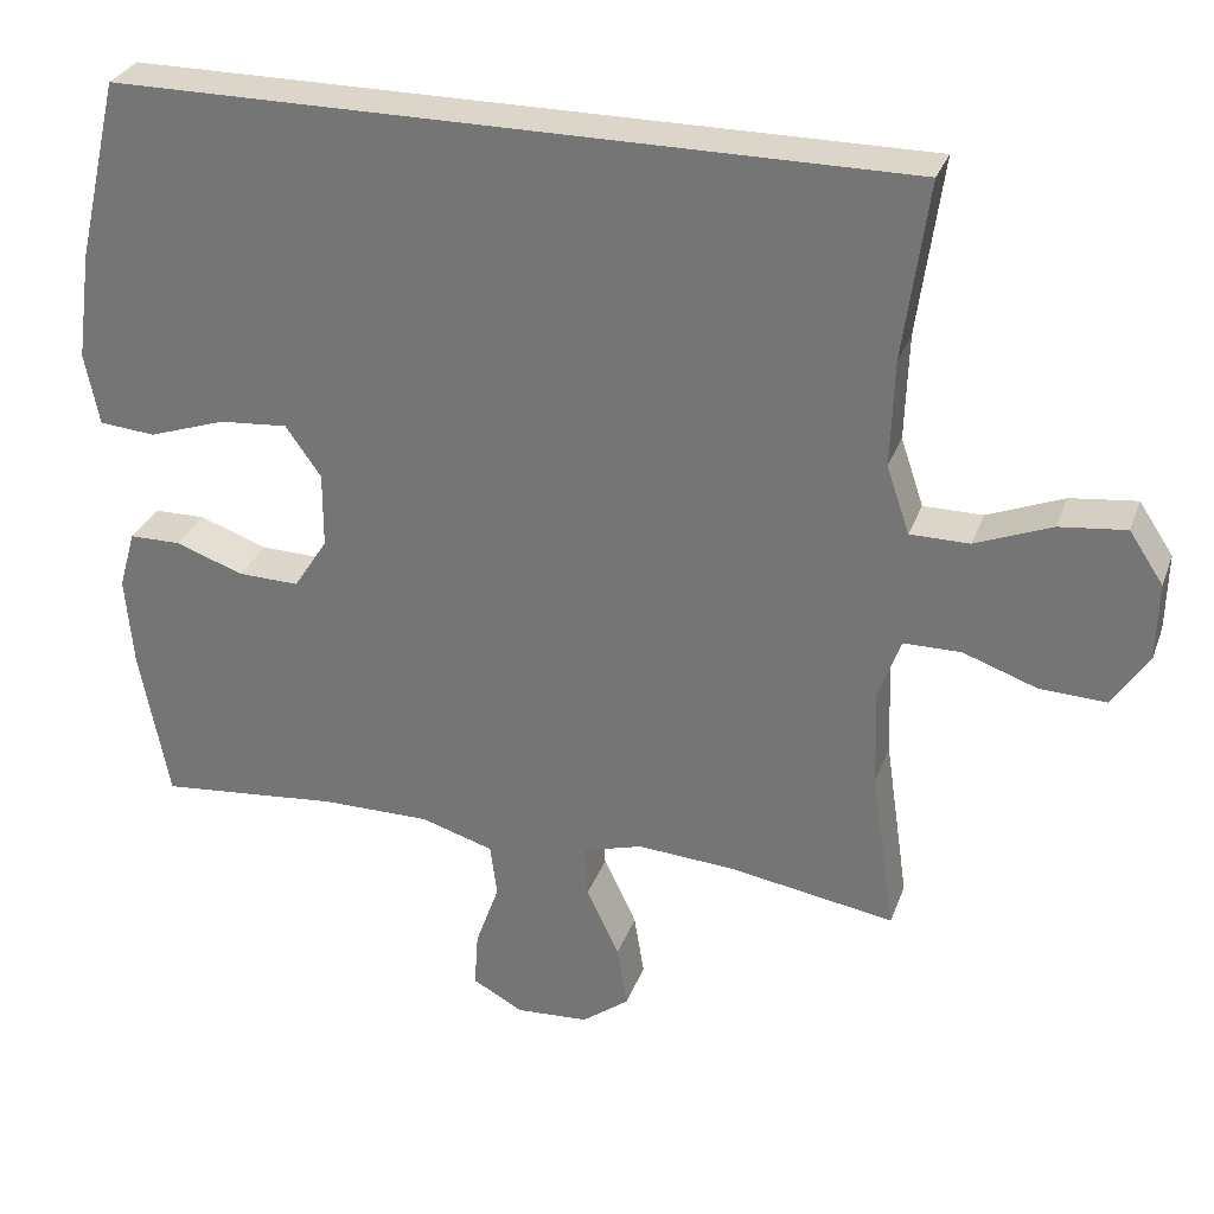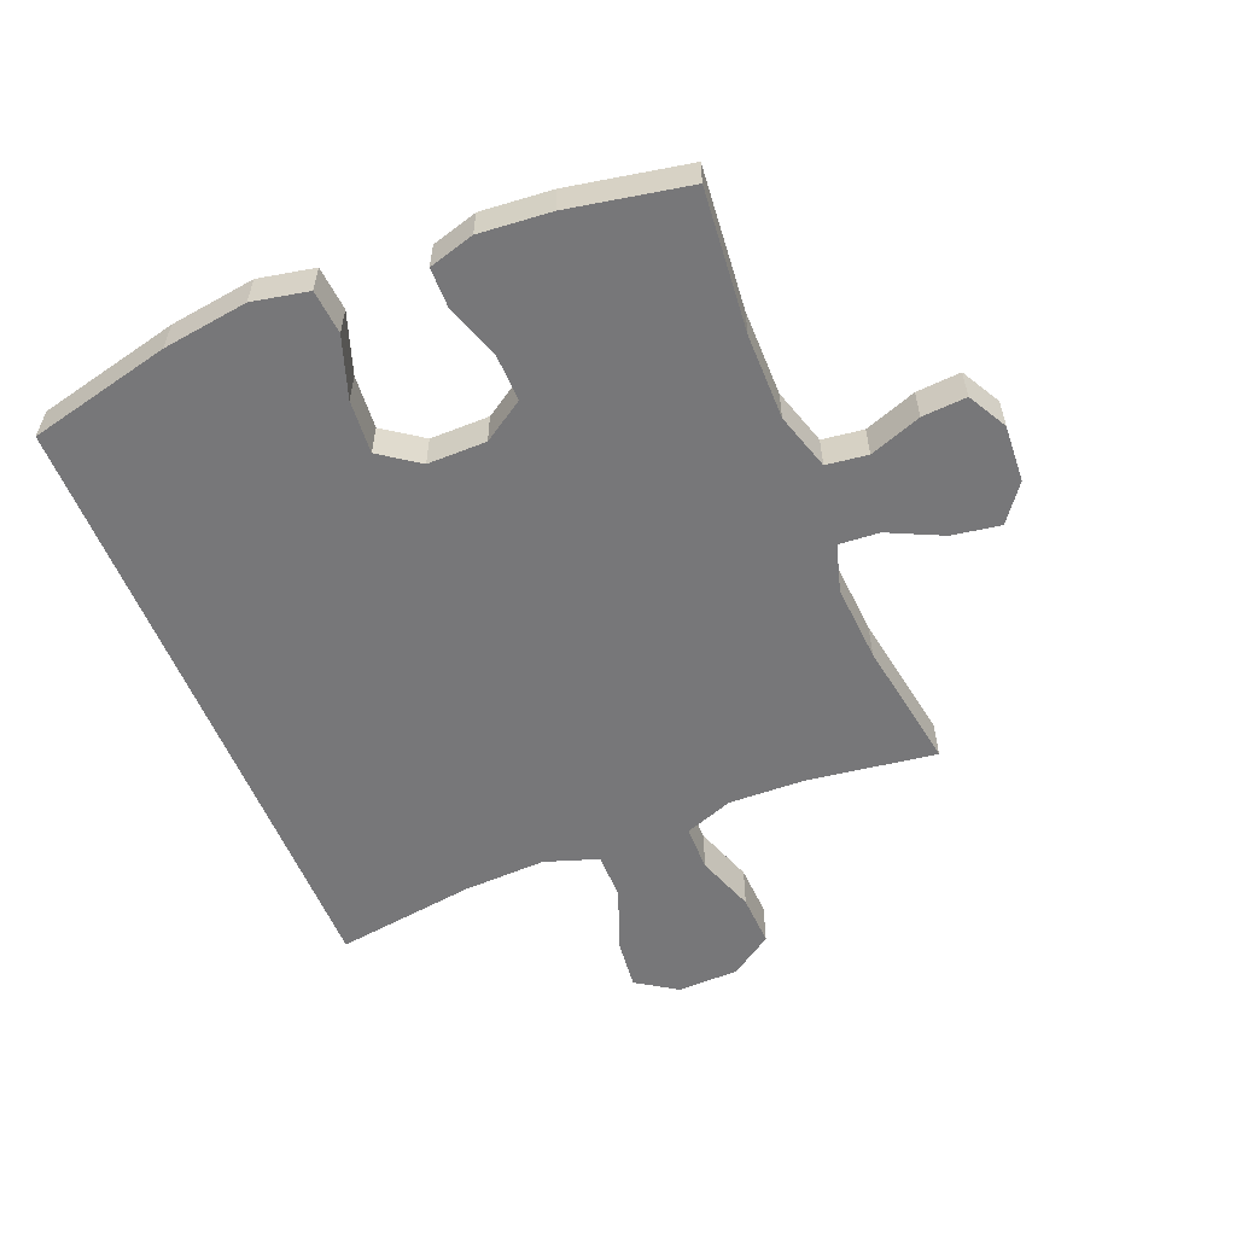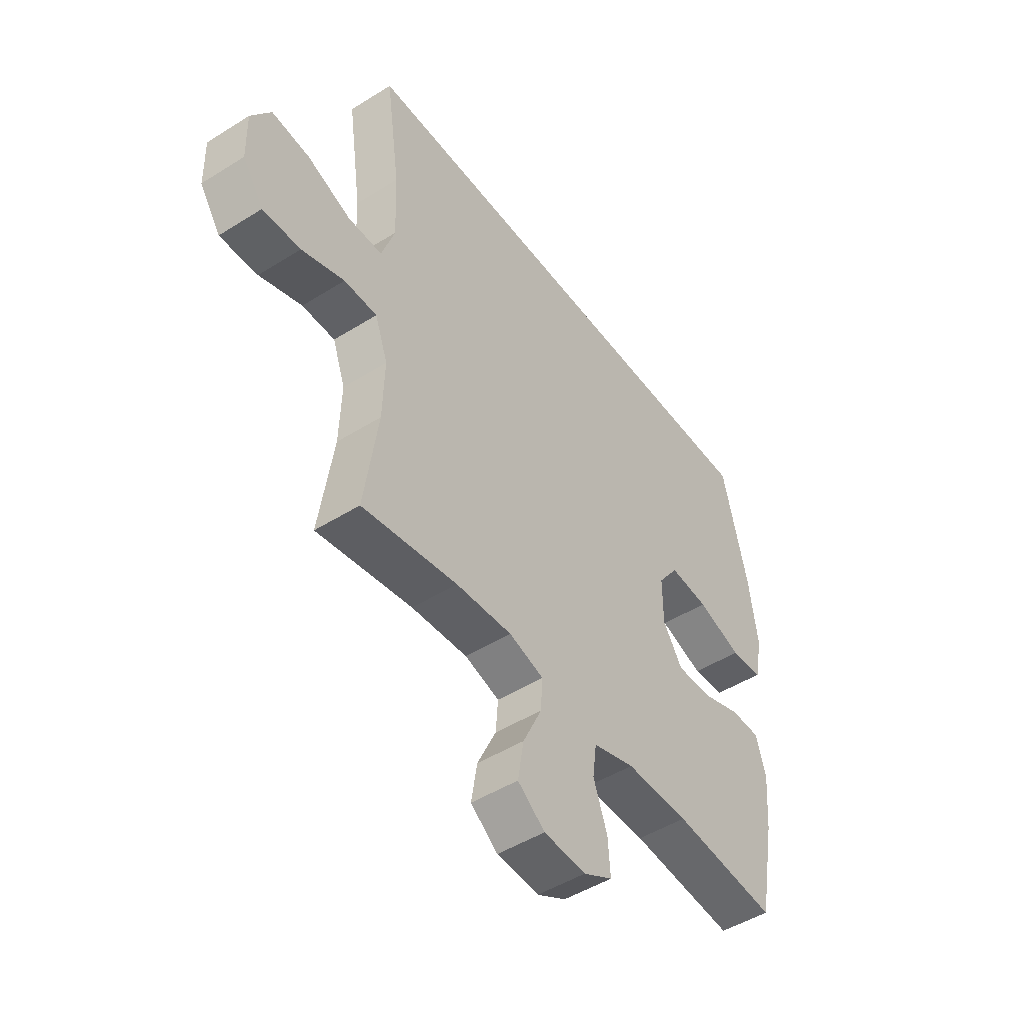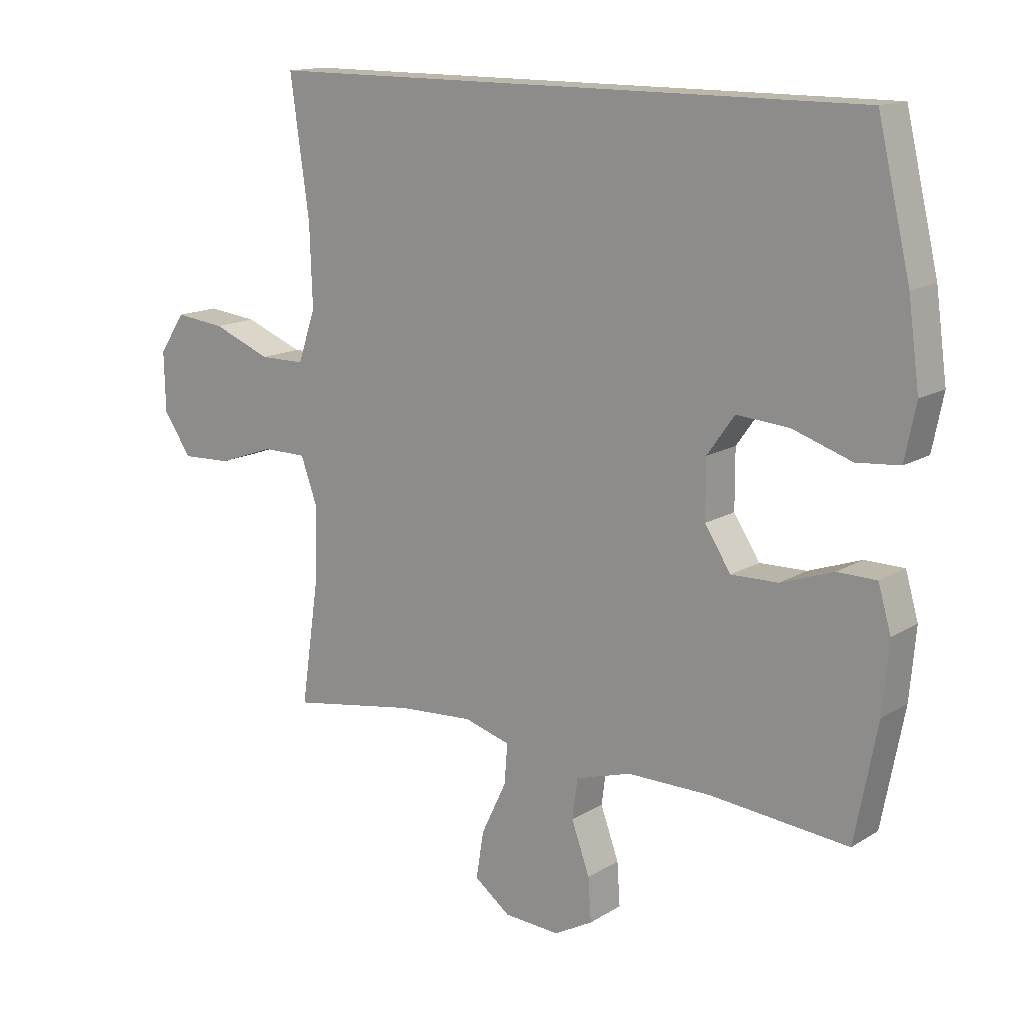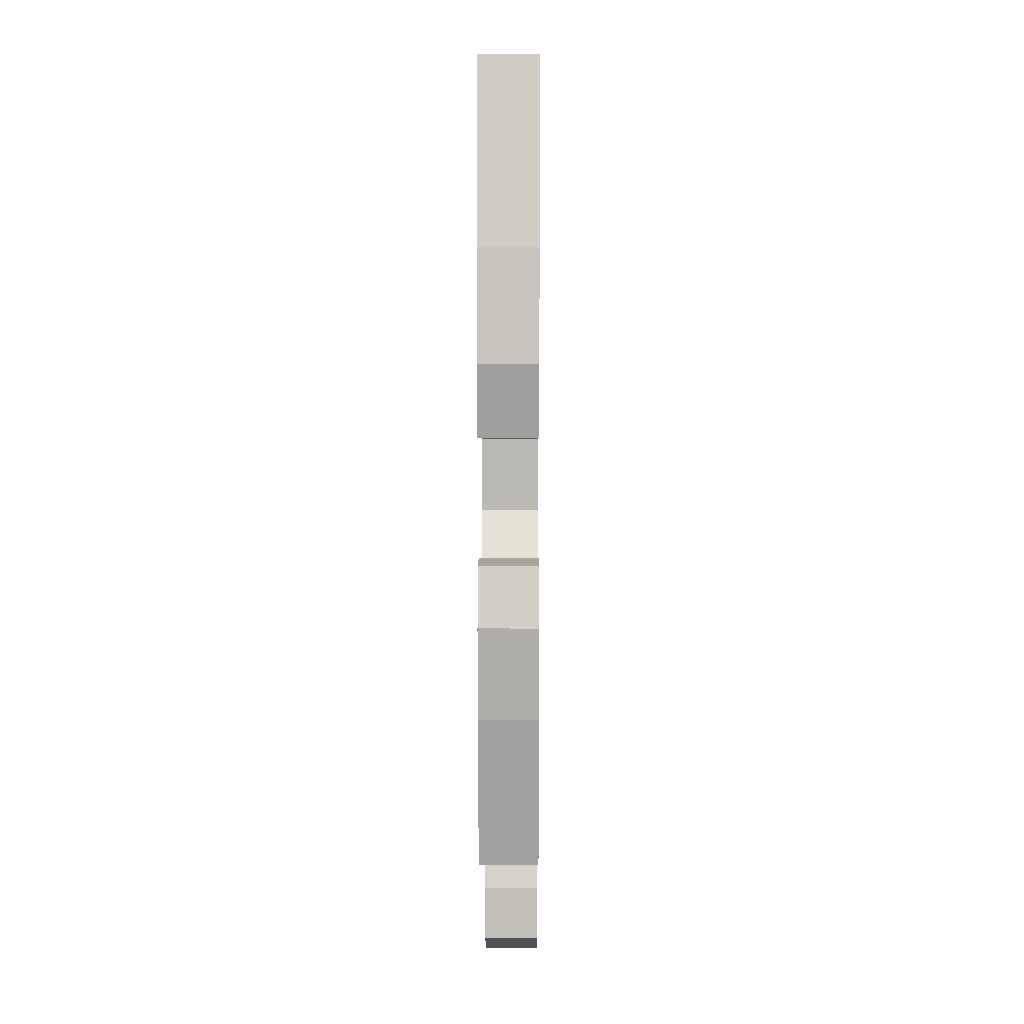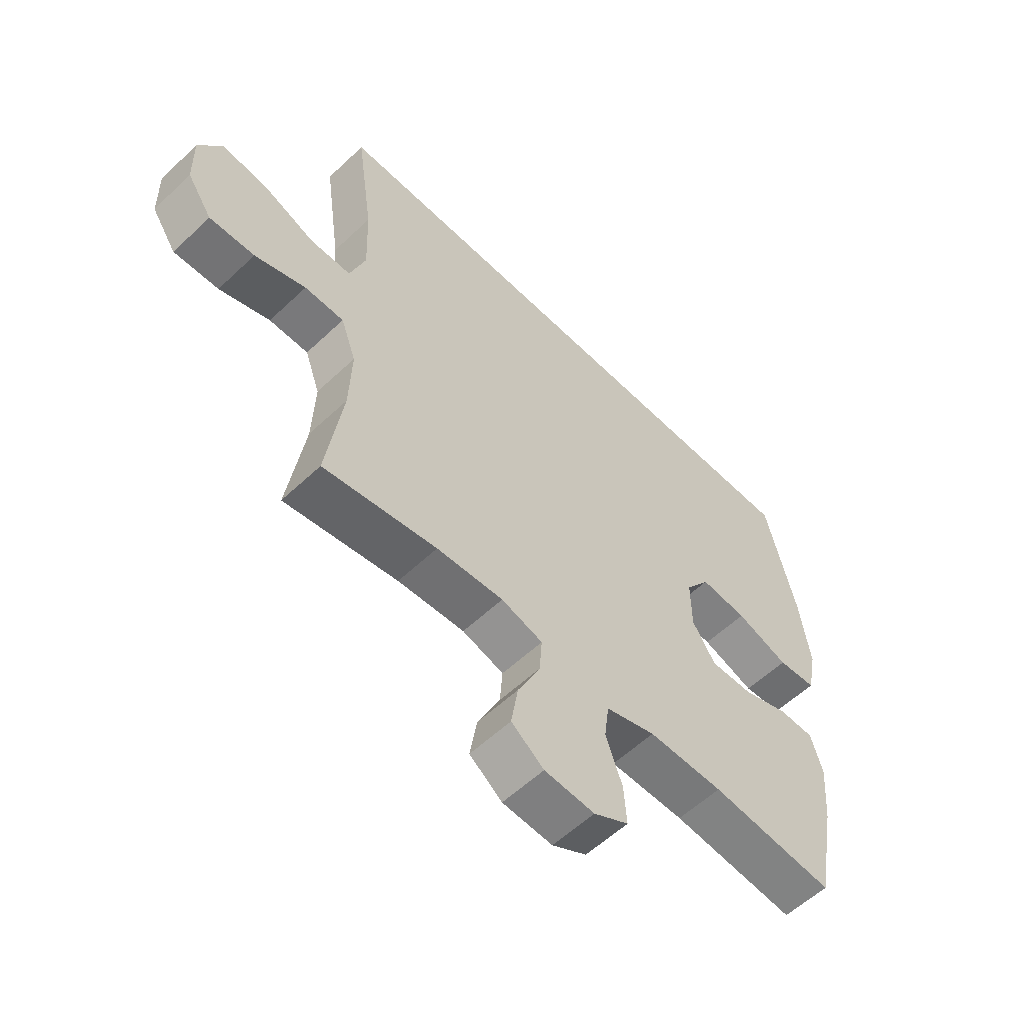
<metadata>
{"format":"obj","ext":"obj","renderer":"f3d","projection":"perspective","resolution":1024,"background":"white","views":[{"elev":29.8,"azim":-162.0,"up":"+Z"},{"elev":-57.2,"azim":112.2,"up":"+Y"},{"elev":-48.2,"azim":-54.9,"up":"+Z"},{"elev":14.4,"azim":37.4,"up":"+Z"},{"elev":7.2,"azim":90.4,"up":"+Z"},{"elev":-57.5,"azim":-45.6,"up":"+Z"}]}
</metadata>
<code>
o path10226
v -0.2627 0.0375 -0.4404
v -0.1388 0.0375 -0.4321
v -0.06201 0.0375 -0.4547
v -0.06703 0.0375 -0.5205
v -0.1086 0.0375 -0.6079
v -0.1216 0.0375 -0.6869
v -0.06166 0.0375 -0.7323
v 0.03095 0.0375 -0.738
v 0.09498 0.0375 -0.703
v 0.09012 0.0375 -0.6313
v 0.05988 0.0375 -0.5472
v 0.06874 0.0375 -0.4803
v 0.1609 0.0375 -0.4521
v 0.2993 0.0375 -0.4527
v 0.5292 0.0375 -0.4749
v 0.5664 0.0375 -0.281
v 0.5764 0.0375 -0.1657
v 0.5553 0.0375 -0.09191
v 0.4903 0.0375 -0.09108
v 0.4034 0.0375 -0.1215
v 0.3255 0.0375 -0.1234
v 0.2826 0.0375 -0.05669
v 0.2823 0.0375 0.03847
v 0.3275 0.0375 0.102
v 0.4144 0.0375 0.0949
v 0.5123 0.0375 0.06168
v 0.5837 0.0375 0.06797
v 0.602 0.0375 0.1587
v 0.5832 0.0375 0.2967
v 0.5292 0.0375 0.5268
v -0.4727 0.0375 0.5268
v -0.4413 0.0375 0.3012
v -0.4367 0.0375 0.167
v -0.4658 0.0375 0.08134
v -0.5411 0.0375 0.08117
v -0.6379 0.0375 0.1197
v -0.722 0.0375 0.1293
v -0.7652 0.0375 0.06413
v -0.7631 0.0375 -0.03442
v -0.7171 0.0375 -0.103
v -0.6335 0.0375 -0.09961
v -0.5393 0.0375 -0.06646
v -0.4666 0.0375 -0.06708
v -0.4384 0.0375 -0.1456
v -0.4427 0.0375 -0.2684
v -0.4727 0.0375 -0.4749
v -0.2627 -0.0375 -0.4404
v -0.1388 -0.0375 -0.4321
v -0.06201 -0.0375 -0.4547
v -0.06703 -0.0375 -0.5205
v -0.1086 -0.0375 -0.6079
v -0.1216 -0.0375 -0.6869
v -0.06166 -0.0375 -0.7323
v 0.03095 -0.0375 -0.738
v 0.09498 -0.0375 -0.703
v 0.09012 -0.0375 -0.6313
v 0.05988 -0.0375 -0.5472
v 0.06874 -0.0375 -0.4803
v 0.1609 -0.0375 -0.4521
v 0.2993 -0.0375 -0.4527
v 0.5292 -0.0375 -0.4749
v 0.5664 -0.0375 -0.281
v 0.5764 -0.0375 -0.1657
v 0.5553 -0.0375 -0.09191
v 0.4903 -0.0375 -0.09108
v 0.4034 -0.0375 -0.1215
v 0.3255 -0.0375 -0.1234
v 0.2826 -0.0375 -0.05669
v 0.2823 -0.0375 0.03847
v 0.3275 -0.0375 0.102
v 0.4144 -0.0375 0.0949
v 0.5123 -0.0375 0.06168
v 0.5837 -0.0375 0.06797
v 0.602 -0.0375 0.1587
v 0.5832 -0.0375 0.2967
v 0.5292 -0.0375 0.5268
v -0.4727 -0.0375 0.5268
v -0.4413 -0.0375 0.3012
v -0.4367 -0.0375 0.167
v -0.4658 -0.0375 0.08134
v -0.5411 -0.0375 0.08117
v -0.6379 -0.0375 0.1197
v -0.722 -0.0375 0.1293
v -0.7652 -0.0375 0.06413
v -0.7631 -0.0375 -0.03442
v -0.7171 -0.0375 -0.103
v -0.6335 -0.0375 -0.09961
v -0.5393 -0.0375 -0.06646
v -0.4666 -0.0375 -0.06708
v -0.4384 -0.0375 -0.1456
v -0.4427 -0.0375 -0.2684
v -0.4727 -0.0375 -0.4749
v -0.06166 0.0375 -0.7323
v 0.03095 0.0375 -0.738
v 0.09498 0.0375 -0.703
v 0.09498 0.0375 -0.703
v -0.1216 0.0375 -0.6869
v -0.1216 0.0375 -0.6869
v 0.09012 0.0375 -0.6313
v -0.1086 0.0375 -0.6079
v 0.05988 0.0375 -0.5472
v -0.06703 0.0375 -0.5205
v 0.06874 0.0375 -0.4803
v 0.06874 0.0375 -0.4803
v -0.06201 0.0375 -0.4547
v -0.06201 0.0375 -0.4547
v 0.1609 0.0375 -0.4521
v 0.2993 0.0375 -0.4527
v 0.5292 0.0375 -0.4749
v 0.5292 0.0375 -0.4749
v -0.4727 0.0375 -0.4749
v -0.4727 0.0375 -0.4749
v -0.2627 0.0375 -0.4404
v -0.1388 0.0375 -0.4321
v 0.5664 0.0375 -0.281
v -0.4427 0.0375 -0.2684
v 0.5764 0.0375 -0.1657
v -0.4384 0.0375 -0.1456
v 0.5553 0.0375 -0.09191
v 0.5553 0.0375 -0.09191
v -0.4666 0.0375 -0.06708
v -0.4666 0.0375 -0.06708
v 0.4034 0.0375 -0.1215
v 0.3255 0.0375 -0.1234
v 0.2826 0.0375 -0.05669
v 0.4903 0.0375 -0.09108
v -0.7631 0.0375 -0.03442
v -0.7171 0.0375 -0.103
v -0.6335 0.0375 -0.09961
v -0.5393 0.0375 -0.06646
v 0.2823 0.0375 0.03847
v -0.7652 0.0375 0.06413
v 0.3275 0.0375 0.102
v 0.4144 0.0375 0.0949
v 0.5123 0.0375 0.06168
v 0.5837 0.0375 0.06797
v 0.5837 0.0375 0.06797
v -0.722 0.0375 0.1293
v -0.722 0.0375 0.1293
v -0.4658 0.0375 0.08134
v -0.4658 0.0375 0.08134
v -0.5411 0.0375 0.08117
v 0.602 0.0375 0.1587
v -0.6379 0.0375 0.1197
v -0.4367 0.0375 0.167
v 0.5832 0.0375 0.2967
v -0.4413 0.0375 0.3012
v -0.4727 0.0375 0.5268
v -0.4727 0.0375 0.5268
v 0.5292 0.0375 0.5268
v 0.5292 0.0375 0.5268
v -0.06166 -0.0375 -0.7323
v 0.03095 -0.0375 -0.738
v 0.09498 -0.0375 -0.703
v 0.09498 -0.0375 -0.703
v -0.1216 -0.0375 -0.6869
v -0.1216 -0.0375 -0.6869
v 0.09012 -0.0375 -0.6313
v -0.1086 -0.0375 -0.6079
v 0.05988 -0.0375 -0.5472
v -0.06703 -0.0375 -0.5205
v 0.06874 -0.0375 -0.4803
v 0.06874 -0.0375 -0.4803
v -0.06201 -0.0375 -0.4547
v -0.06201 -0.0375 -0.4547
v 0.1609 -0.0375 -0.4521
v 0.2993 -0.0375 -0.4527
v 0.5292 -0.0375 -0.4749
v 0.5292 -0.0375 -0.4749
v -0.4727 -0.0375 -0.4749
v -0.4727 -0.0375 -0.4749
v -0.2627 -0.0375 -0.4404
v -0.1388 -0.0375 -0.4321
v 0.5664 -0.0375 -0.281
v -0.4427 -0.0375 -0.2684
v 0.5764 -0.0375 -0.1657
v -0.4384 -0.0375 -0.1456
v 0.5553 -0.0375 -0.09191
v 0.5553 -0.0375 -0.09191
v -0.4666 -0.0375 -0.06708
v -0.4666 -0.0375 -0.06708
v 0.4034 -0.0375 -0.1215
v 0.3255 -0.0375 -0.1234
v 0.2826 -0.0375 -0.05669
v 0.4903 -0.0375 -0.09108
v -0.7631 -0.0375 -0.03442
v -0.7171 -0.0375 -0.103
v -0.6335 -0.0375 -0.09961
v -0.5393 -0.0375 -0.06646
v 0.2823 -0.0375 0.03847
v -0.7652 -0.0375 0.06413
v 0.3275 -0.0375 0.102
v 0.4144 -0.0375 0.0949
v 0.5123 -0.0375 0.06168
v 0.5837 -0.0375 0.06797
v 0.5837 -0.0375 0.06797
v -0.722 -0.0375 0.1293
v -0.722 -0.0375 0.1293
v -0.4658 -0.0375 0.08134
v -0.4658 -0.0375 0.08134
v -0.5411 -0.0375 0.08117
v 0.602 -0.0375 0.1587
v -0.6379 -0.0375 0.1197
v -0.4367 -0.0375 0.167
v 0.5832 -0.0375 0.2967
v -0.4413 -0.0375 0.3012
v -0.4727 -0.0375 0.5268
v -0.4727 -0.0375 0.5268
v 0.5292 -0.0375 0.5268
v 0.5292 -0.0375 0.5268
f 162 161 160
f 190 204 177
f 182 176 185
f 173 177 172
f 162 164 161
f 203 188 201
f 184 164 166
f 177 175 172
f 202 205 193
f 201 189 199
f 167 183 166
f 197 191 203
f 174 167 168
f 207 192 209
f 152 159 156
f 188 203 186
f 178 185 176
f 193 205 192
f 190 177 184
f 166 164 162
f 174 182 167
f 184 173 164
f 184 177 173
f 182 183 167
f 195 202 194
f 161 159 160
f 172 175 170
f 189 201 188
f 191 186 203
f 177 204 199
f 204 190 206
f 188 186 187
f 180 199 189
f 199 180 177
f 158 153 154
f 159 152 158
f 158 152 153
f 160 159 158
f 192 206 190
f 183 184 166
f 209 192 205
f 176 182 174
f 194 202 193
f 206 192 207
f 7 8 54 53
f 8 96 155 54
f 98 7 53 157
f 9 10 56 55
f 5 6 52 51
f 10 11 57 56
f 4 5 51 50
f 11 104 163 57
f 106 4 50 165
f 12 13 59 58
f 14 110 169 60
f 112 1 47 171
f 2 3 49 48
f 13 14 60 59
f 1 2 48 47
f 15 16 62 61
f 45 46 92 91
f 16 17 63 62
f 44 45 91 90
f 17 120 179 63
f 122 44 90 181
f 20 21 67 66
f 21 22 68 67
f 19 20 66 65
f 18 19 65 64
f 39 40 86 85
f 40 41 87 86
f 41 42 88 87
f 42 43 89 88
f 22 23 69 68
f 38 39 85 84
f 23 24 70 69
f 25 26 72 71
f 26 137 196 72
f 139 38 84 198
f 141 35 81 200
f 27 28 74 73
f 36 37 83 82
f 35 36 82 81
f 33 34 80 79
f 24 25 71 70
f 28 29 75 74
f 32 33 79 78
f 149 32 78 208
f 151 31 77 210
f 29 30 76 75
f 103 101 102
f 131 118 145
f 123 126 117
f 114 113 118
f 103 102 105
f 144 142 129
f 125 107 105
f 118 113 116
f 143 134 146
f 142 140 130
f 108 107 124
f 138 144 132
f 115 109 108
f 148 150 133
f 93 97 100
f 129 127 144
f 119 117 126
f 134 133 146
f 131 125 118
f 107 103 105
f 115 108 123
f 125 105 114
f 125 114 118
f 123 108 124
f 136 135 143
f 102 101 100
f 113 111 116
f 130 129 142
f 132 144 127
f 118 140 145
f 145 147 131
f 129 128 127
f 121 130 140
f 140 118 121
f 99 95 94
f 100 99 93
f 99 94 93
f 101 99 100
f 133 131 147
f 124 107 125
f 150 146 133
f 117 115 123
f 135 134 143
f 147 148 133

</code>
